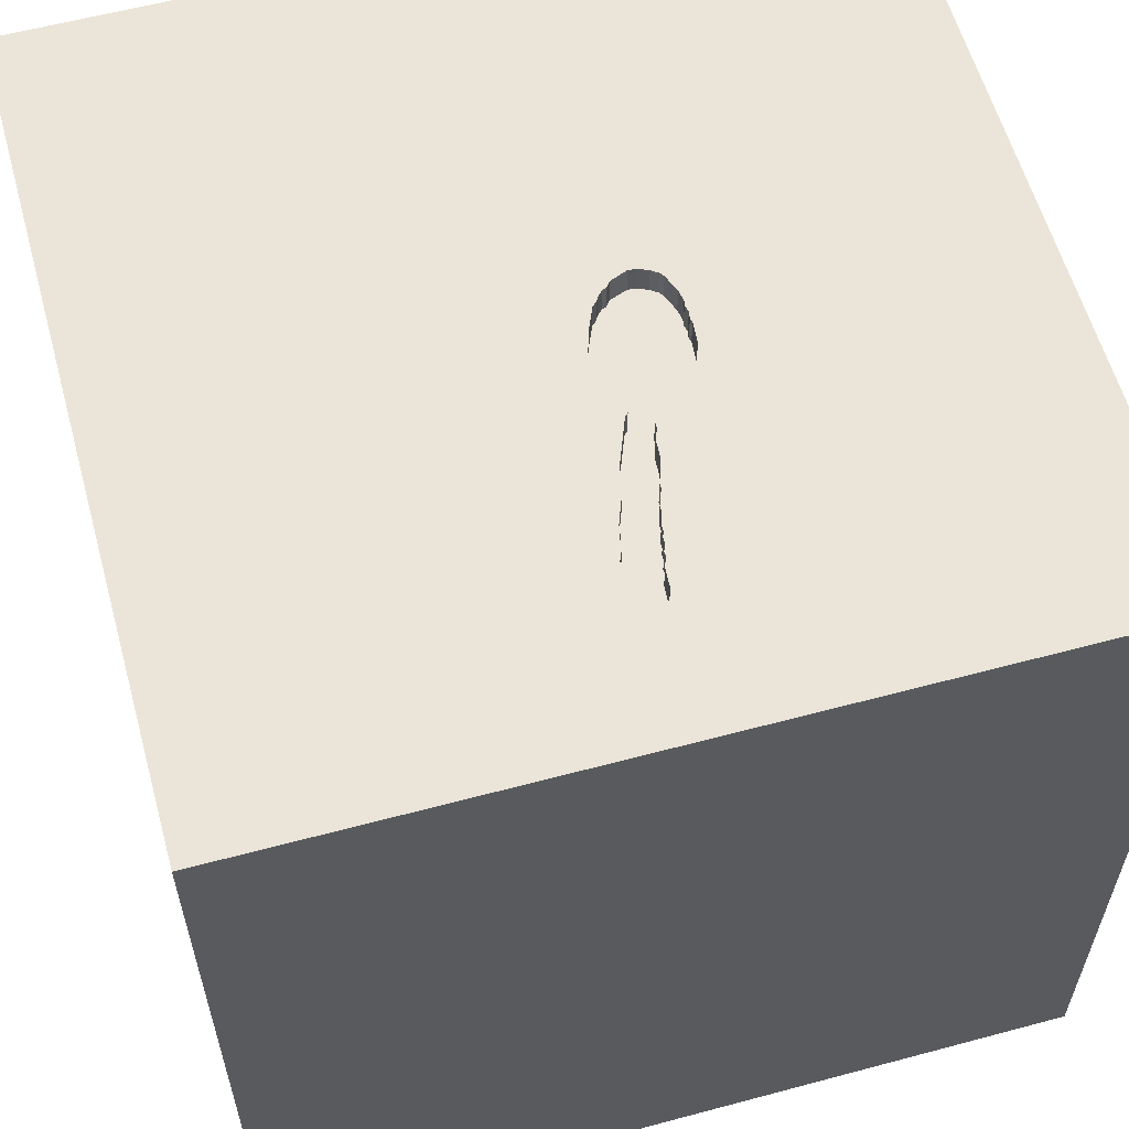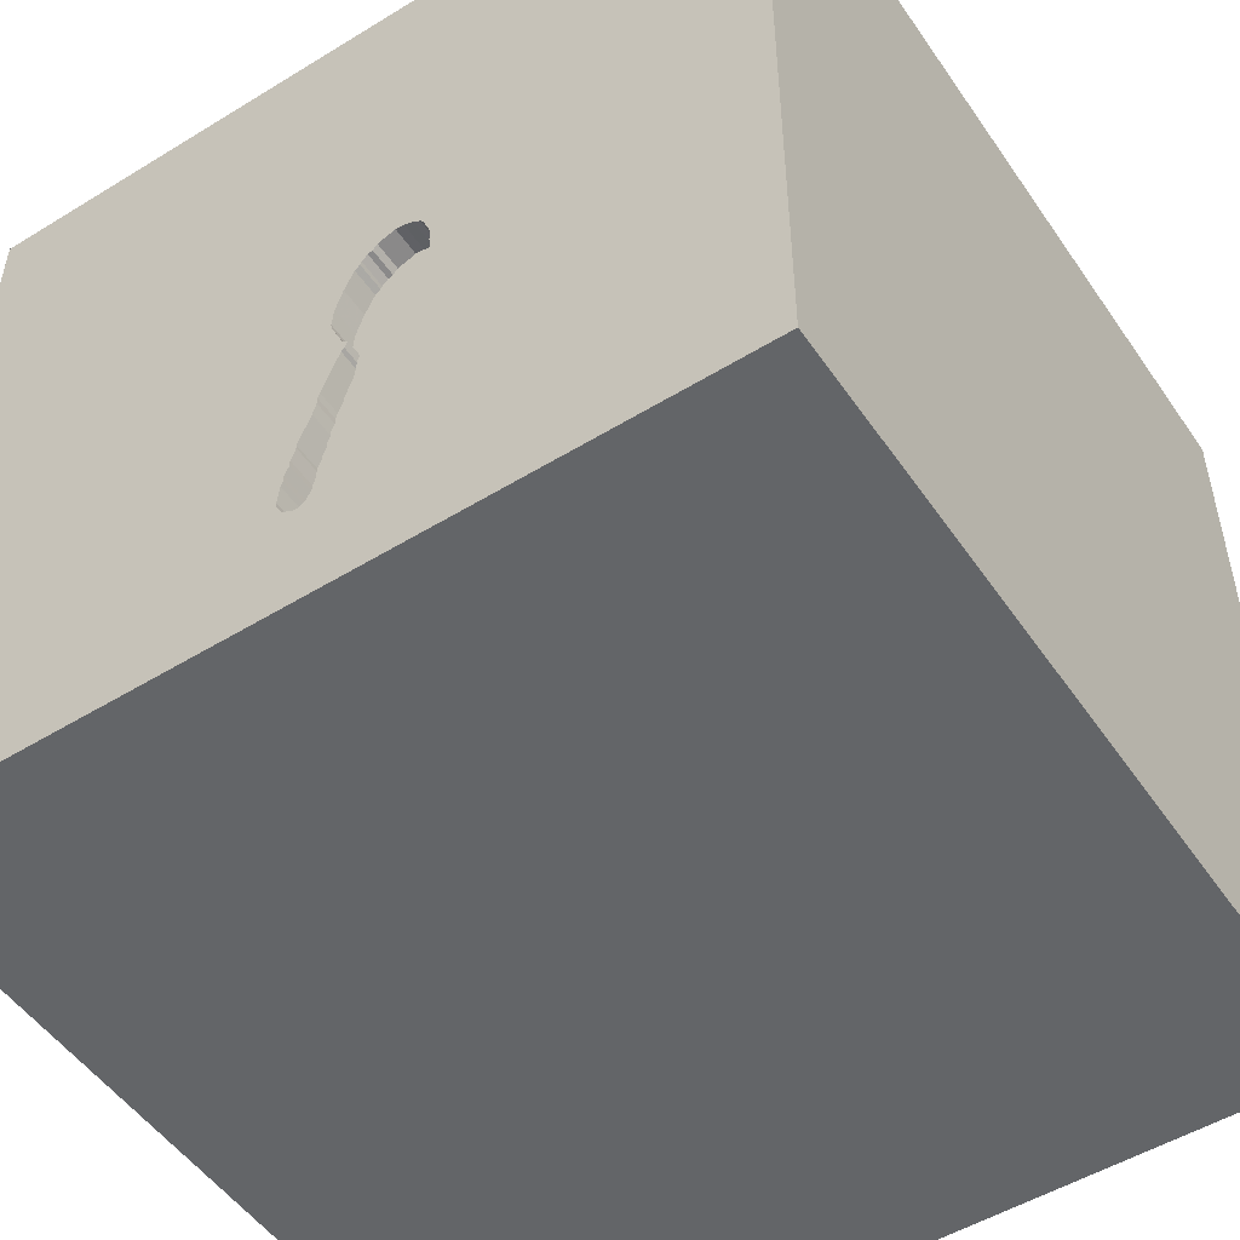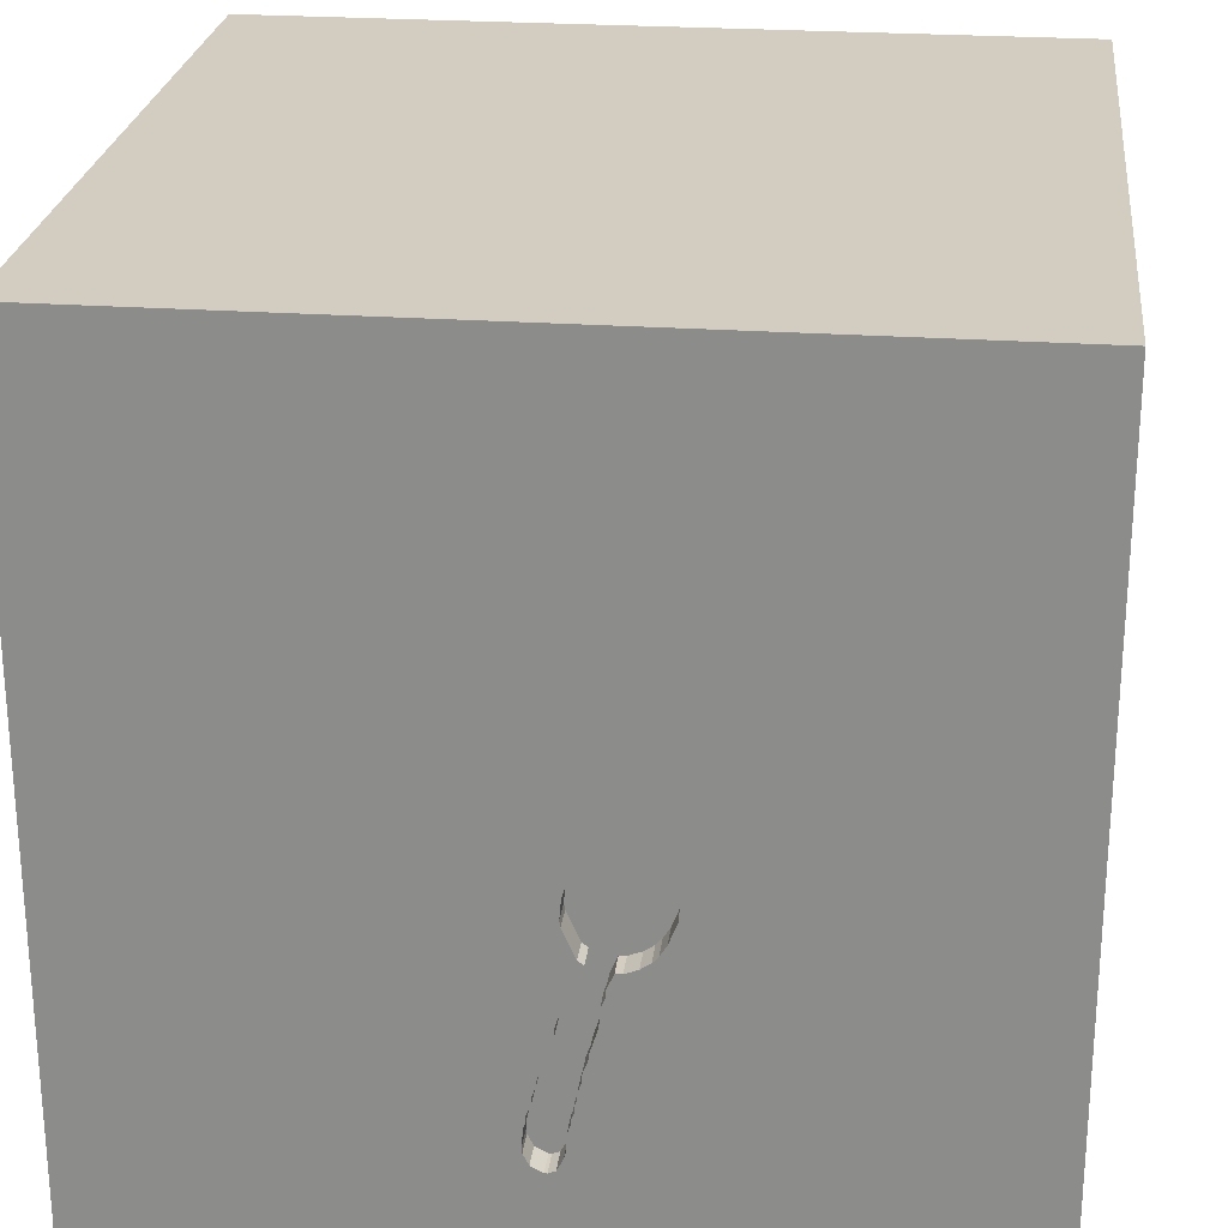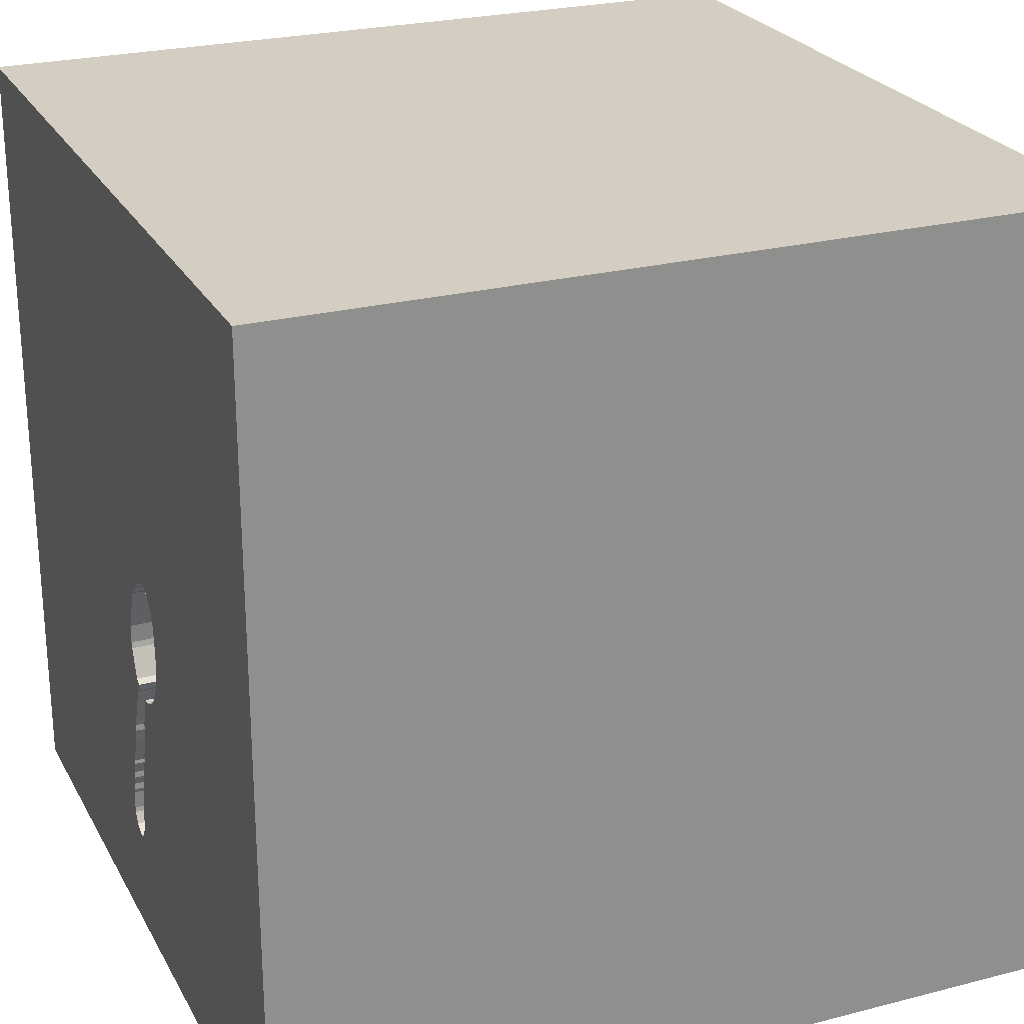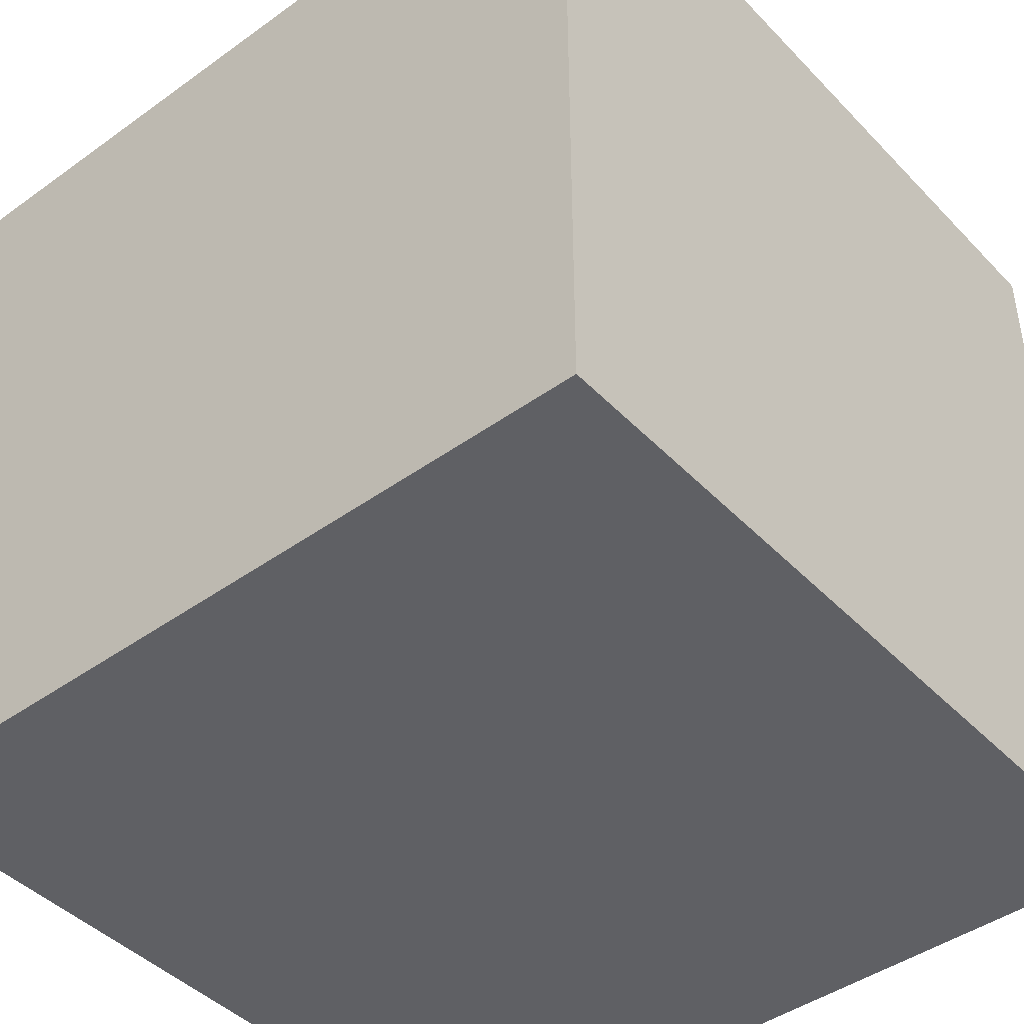
<metadata>
{"format":"obj","ext":"obj","renderer":"f3d","projection":"perspective","resolution":1024,"background":"white","views":[{"elev":59.3,"azim":164.6,"up":"+Y"},{"elev":-51.4,"azim":-146.4,"up":"+Z"},{"elev":24.8,"azim":-173.5,"up":"+Z"},{"elev":24.9,"azim":-112.7,"up":"+Z"},{"elev":-44.0,"azim":-139.9,"up":"+Y"}]}
</metadata>
<code>
o spoon_169
v -0.06571 1.5 -0.8043
v -0.06571 1.4 -0.8043
v 0.09417 1.5 -1.02
v 0.09417 1.4 -1.02
v 0.09023 1.5 -0.9325
v -0.07942 1.5 -0.7414
v 0.09653 1.5 -1.002
v -0.3494 1.5 -0.08425
v -0.1316 1.5 -0.5196
v -0.05795 1.5 -0.8457
v -0.05795 1.4 -0.8457
v -0.3114 1.5 0.0495
v -0.02462 1.5 -0.1731
v -0.02462 1.4 -0.1731
v -0.6852 -0.153 -1.5
v -0.8854 -0.625 1.5
v -0.7812 -1.5 -0.1823
v -1.042 -1.5 -0.5339
v -1.042 -1.5 0.625
v -0.8333 -1.5 -1.5
v -0.6641 -1.5 -1.25
v -1.126 1.5 -0.791
v -0.9505 1.5 0.2604
v -0.7031 -1.159 -1.5
v -0.8594 -1.198 1.5
v -0.3528 1.5 -0.06852
v -0.07925 1.5 -0.7654
v -0.3128 1.5 -0.3132
v -0.1467 1.5 -0.4849
v -0.1467 1.4 -0.4849
v -0.06554 1.5 -0.8283
v -0.06554 1.4 -0.8283
v -0.05008 1.5 -0.09123
v 0.1693 -1.152 1.5
v 0.7617 0.1172 -1.5
v 0.1823 0.4818 1.5
v 0.3906 1.081 -1.5
v 0.1042 1.094 1.5
v 0.4167 -0.4688 1.5
v 0.1562 -1.5 -0.8333
v 0.651 -1.5 0.4557
v 0.4557 -1.5 -0.2083
v 0.1562 -1.5 -1.5
v 0.1562 -1.5 -1.25
v -0.1562 -1.5 1.5
v 0.07812 -1.5 0.6771
v 0.07812 1.5 0.1562
v 0.4362 1.5 -0.3776
v -0.1562 1.5 -1.5
v 0.1042 1.5 1.5
v 0.5762 -0.8643 -1.5
v 0.02167 1.5 -1.083
v -0.002547 1.5 -0.5941
v -0.002547 1.4 -0.5941
v -0.1962 1.5 -0.4032
v -0.09982 1.5 -0.6711
v -0.09982 1.4 -0.6711
v 0 -0 1.5
v 0 -0.4688 1.5
v -0.1562 -1.5 0.02604
v -0.03906 -1.5 1.276
v -0.2865 -1.5 -0.5729
v -0.1006 1.5 -0.6852
v -0.2604 1.5 -1.302
v -0.09171 1.5 -0.007796
v -0.07925 1.4 -0.7654
v -0.0484 1.5 -0.907
v -0.0484 1.4 -0.907
v -0.0793 1.5 -0.4106
v -0.1256 1.5 0.03424
v -0.3114 1.4 0.0495
v -0.04767 1.5 -0.8929
v -0.002375 1.5 -0.6181
v 1.25 0.4687 1.5
v 1.198 -0 1.5
v 1.5 1.5 -1.5
v 1.5 1.5 1.5
v 1.25 -1.5 0.4427
v 1.172 -1.5 -0.2214
v 1.5 -1.5 1.5
v 1.5 -1.5 -1.5
v 1.185 1.5 0.1823
v 0.791 1.5 0.944
v 1.042 -0.4167 1.5
v -0.008503 1.5 -0.5726
v -0.008504 1.4 -0.5726
v -0.0223 1.5 -0.2651
v -0.0223 1.4 -0.2651
v 0.08265 1.5 -0.9152
v -0.002375 1.4 -0.6181
v -0.3523 1.5 -0.0978
v -0.1581 1.5 0.06137
v -0.1581 1.4 0.06137
v -0.3465 1.5 -0.02785
v 0.009538 1.5 -0.6612
v -0.2503 1.5 0.08309
v -0.07942 1.4 -0.7414
v 0.06713 1.5 -0.8324
v -0.03108 1.5 -1.01
v 0.08248 1.5 -0.8911
v 0.02167 1.4 -1.083
v -0.5208 0.599 1.5
v -0.5599 -0.1823 1.5
v -0.4687 1.237 1.5
v -0.4948 -1.5 0.3646
v -0.4948 -1.5 1.068
v -0.4427 1.5 0.8138
v -1.5 -0.8854 1.276
v -1.5 0.3255 -1.074
v -1.5 0.1823 0.4818
v -1.5 0.4427 -0.1562
v -1.5 0.3125 1.094
v -1.5 0.625 -0.6771
v -1.5 -0.1302 -1.5
v -1.5 0.1302 1.5
v -1.5 -0.1042 -1.068
v -1.5 -0.1823 1.146
v -1.5 0 -0.4687
v -1.5 1.042 0.4427
v -1.5 1.185 -0.1823
v -1.5 1.5 1.5
v -1.5 -0.651 -1.035
v -1.5 -0.6771 0.6771
v -1.5 -0.4427 0.07812
v -1.5 -0.4687 -0.4297
v -1.5 -1.5 -0.1562
v -1.5 -1.5 1.5
v -1.5 -1.5 -1.5
v -1.5 1.5 -1.5
v -1.5 0.6771 0.8333
v -1.5 1.5 0.1042
v -1.5 -1.25 0.3776
v -1.5 -1.198 -0.1823
v -1.5 -1.198 -0.625
v -0.3197 1.5 -0.3021
v -0.3197 1.4 -0.3021
v 0.07373 1.5 -1.06
v 0.07373 1.4 -1.06
v -0.07934 1.5 -0.7536
v -0.285 1.5 0.06792
v -0.285 1.4 0.06792
v -0.003272 1.5 -1.073
v -0.242 1.5 -0.3852
v -0.355 1.5 -0.1108
v 0.5729 1.029 1.5
v 1.068 -1.5 -0.8073
v 0.7031 -1.5 1.003
v 0.8333 -1.5 -1.224
v 0.9831 1.5 -0.8757
v -0.02513 1.5 -1.031
v 0.03161 1.5 -1.082
v -0.0793 1.4 -0.4106
v -0.05008 1.4 -0.09123
v -0.04416 1.5 -0.315
v -0.06846 1.5 -0.4197
v -0.06846 1.4 -0.4197
v -0.1468 1.5 -0.4771
v -0.08294 1.5 -0.01602
v -0.08294 1.4 -0.01602
v -0.04767 1.4 -0.8929
v -0.1722 1.5 -0.403
v -0.1722 1.4 -0.403
v 0.09653 1.4 -1.002
v -0.05778 1.5 -0.8697
v -0.1006 1.4 -0.6852
v -0.02147 1.5 -0.2079
v 1.5 -0.6771 0.9912
v 1.5 -0.2344 -0.1823
v 1.5 -0.1562 -1.5
v 1.5 0.1562 1.5
v 1.5 0.09115 0.9473
v 1.5 -0.2474 -1.12
v 1.5 1.042 0.2083
v 1.5 0.8724 0.9375
v 1.5 0.9017 -0.9408
v 1.5 -1.5 0.1042
v 1.5 1.5 -0.7031
v 1.5 1.5 0.2083
v 1.5 -1.048 -1.042
v 1.5 -1.204 0.1139
v -0.3494 1.4 -0.08425
v -1.185 0.651 -1.5
v -1.198 0.1823 1.5
v -1.276 -0.4427 1.5
v -1.263 -1.5 -0.9896
v -1.146 -1.5 0.1823
v -1.198 0.651 1.5
v -0.1278 1.5 -0.5834
v -0.3528 1.4 -0.06852
v -0.3556 1.5 -0.149
v -0.3556 1.4 -0.149
v -0.06175 1.5 -0.837
v 0.05106 1.5 -0.7877
v 0.05106 1.4 -0.7877
v -0.01832 1.5 -0.2427
v 0.09023 1.4 -0.9325
v 0.03161 1.4 -1.082
v -0.1256 1.4 0.03424
v -0.2761 1.5 -0.3623
v -0.2761 1.4 -0.3623
v -0.334 1.5 -0.2653
v -0.2205 1.5 0.08579
v -0.2205 1.4 0.08579
v -0.3646 -1.094 1.5
v -0.4622 0.9049 -1.5
v -0.3125 1.5 -0.8333
v -0.3465 1.4 -0.02785
v -0.06717 1.5 -0.3674
v -0.06717 1.4 -0.3674
v -0.03485 1.5 -0.9458
v -0.03485 1.4 -0.9458
v -0.1469 1.5 -0.4608
v -0.1055 1.5 0.012
v 0.009538 1.4 -0.6612
v -0.2676 1.5 0.07551
v 1.12 -0.8333 1.5
v 0.7292 0.2344 1.5
v -0.2861 1.5 -0.3512
v -0.3484 1.5 -0.2285
v 0.05179 1.5 -0.7736
v -0.1055 1.4 0.012
v 0.08248 1.4 -0.8911
v -0.1422 1.5 0.04075
v -0.1422 1.4 0.04075
v -0.1962 1.4 -0.4032
v -0.2962 1.5 -0.34
v -0.2962 1.4 -0.34
v -0.3507 1.5 -0.1365
v -0.3507 1.4 -0.1365
v -0.1469 1.4 -0.4608
v -0.3484 1.4 -0.2285
v -0.02513 1.4 -1.031
v 0.05179 1.4 -0.7736
v 0.08265 1.4 -0.9152
v -0.1005 1.5 0.000431
v -0.1005 1.4 0.000431
v 0.06731 1.5 -0.8564
v 0.06731 1.4 -0.8564
v -0.3221 1.5 0.0345
v -0.3221 1.4 0.0345
v -0.003272 1.4 -1.073
v -0.05778 1.4 -0.8697
v -0.1278 1.4 -0.5834
v -0.08778 1.5 -0.3833
v -0.08778 1.4 -0.3833
v -0.2503 1.4 0.08309
v -0.01832 1.4 -0.2427
v -0.03108 1.4 -1.01
v -0.355 1.4 -0.1108
v -0.1316 1.4 -0.5196
v -0.242 1.4 -0.3852
v 0.06713 1.4 -0.8324
f 45 25 127
f 127 106 45
f 25 184 127
f 108 123 127
f 45 204 25
f 25 16 184
f 115 108 127
f 123 132 127
f 132 126 127
f 184 115 127
f 115 117 108
f 126 19 127
f 126 186 19
f 106 61 45
f 19 106 127
f 45 34 204
f 117 123 108
f 204 16 25
f 132 133 126
f 184 183 115
f 115 112 117
f 204 103 16
f 16 103 184
f 123 133 132
f 126 18 186
f 186 105 19
f 19 105 106
f 106 46 61
f 80 34 45
f 103 183 184
f 117 110 123
f 123 124 133
f 133 134 126
f 61 80 45
f 183 187 115
f 121 112 115
f 112 110 117
f 186 17 105
f 61 147 80
f 34 59 204
f 59 103 204
f 187 121 115
f 18 17 186
f 105 46 106
f 110 124 123
f 134 128 126
f 126 185 18
f 124 125 133
f 128 185 126
f 46 147 61
f 34 39 59
f 103 102 183
f 121 130 112
f 130 110 112
f 125 134 133
f 17 60 105
f 105 60 46
f 59 58 103
f 102 187 183
f 80 216 34
f 46 41 147
f 216 39 34
f 58 102 103
f 110 111 124
f 125 122 134
f 60 41 46
f 122 128 134
f 18 62 17
f 17 62 60
f 39 58 59
f 102 121 187
f 130 119 110
f 124 118 125
f 216 84 39
f 58 36 102
f 102 104 121
f 111 118 124
f 185 21 18
f 60 42 41
f 121 119 130
f 21 62 18
f 39 217 58
f 119 111 110
f 118 116 125
f 116 122 125
f 128 20 185
f 84 217 39
f 24 20 128
f 20 21 185
f 62 42 60
f 41 80 147
f 41 78 80
f 217 36 58
f 119 120 111
f 111 113 118
f 84 75 217
f 36 38 102
f 107 23 121
f 42 79 41
f 180 167 80
f 80 84 216
f 38 104 102
f 121 131 119
f 118 109 116
f 122 114 128
f 15 24 128
f 21 40 62
f 40 42 62
f 79 78 41
f 104 50 121
f 23 131 121
f 113 109 118
f 15 128 114
f 21 44 40
f 78 176 80
f 107 121 50
f 180 80 176
f 171 80 167
f 80 170 84
f 131 120 119
f 120 113 111
f 116 114 122
f 20 43 21
f 40 146 42
f 171 170 80
f 170 75 84
f 217 145 36
f 145 38 36
f 38 50 104
f 22 131 23
f 24 43 20
f 43 44 21
f 146 79 42
f 79 176 78
f 75 74 217
f 51 24 15
f 51 43 24
f 168 171 167
f 215 140 107
f 96 215 107
f 96 107 47
f 70 223 92
f 202 96 47
f 92 202 47
f 47 213 70
f 47 70 92
f 23 107 12
f 94 26 23
f 23 12 239
f 23 239 94
f 35 51 15
f 44 146 40
f 168 167 180
f 107 140 12
f 47 13 33
f 65 235 213
f 47 33 158
f 158 65 213
f 158 213 47
f 8 91 23
f 23 26 8
f 109 114 116
f 44 148 146
f 170 74 75
f 135 28 23
f 23 91 144
f 144 228 190
f 201 135 23
f 219 201 23
f 23 144 190
f 190 219 23
f 182 15 114
f 217 77 145
f 83 107 50
f 83 47 107
f 48 154 87
f 166 13 48
f 195 166 48
f 48 87 195
f 28 22 23
f 129 109 113
f 35 15 205
f 74 77 217
f 145 50 38
f 48 13 47
f 208 154 48
f 120 129 113
f 109 129 114
f 43 148 44
f 48 47 83
f 208 48 85
f 208 85 155
f 69 244 208
f 155 69 208
f 226 218 199
f 206 28 226
f 143 157 29
f 29 9 206
f 206 226 199
f 29 206 199
f 199 143 29
f 131 129 120
f 182 114 129
f 205 15 182
f 48 73 53
f 53 85 48
f 56 63 206
f 206 9 188
f 188 56 206
f 55 161 212
f 157 143 55
f 55 212 157
f 37 35 205
f 146 176 79
f 173 171 168
f 173 174 171
f 174 170 171
f 145 77 50
f 73 48 95
f 206 22 28
f 22 129 131
f 146 81 176
f 179 180 176
f 175 173 168
f 170 77 74
f 83 50 77
f 48 149 89
f 220 95 48
f 48 89 100
f 100 237 98
f 98 193 220
f 48 100 98
f 98 220 48
f 63 6 139
f 179 176 81
f 168 180 179
f 82 48 83
f 149 5 89
f 67 210 206
f 206 63 139
f 27 1 31
f 206 139 27
f 31 192 10
f 206 27 31
f 31 10 164
f 164 72 67
f 206 31 164
f 206 164 67
f 76 35 37
f 43 81 148
f 172 168 179
f 174 77 170
f 7 5 149
f 149 151 137
f 149 137 3
f 149 3 7
f 206 210 99
f 51 81 43
f 175 168 172
f 149 48 82
f 64 206 99
f 64 99 150
f 151 149 64
f 52 151 64
f 142 52 64
f 64 150 142
f 64 22 206
f 205 182 129
f 148 81 146
f 49 64 149
f 49 22 64
f 49 205 129
f 49 37 205
f 177 173 175
f 178 174 173
f 178 82 83
f 177 149 82
f 76 49 149
f 49 129 22
f 76 37 49
f 169 51 35
f 169 172 179
f 169 175 172
f 76 177 175
f 177 178 173
f 178 77 174
f 178 83 77
f 177 82 178
f 76 149 177
f 76 169 35
f 169 81 51
f 169 179 81
f 76 175 169
f 136 247 88
f 136 14 247
f 88 227 136
f 195 87 88
f 88 247 195
f 136 231 14
f 166 195 247
f 247 14 166
f 88 251 227
f 136 227 28
f 28 135 136
f 88 87 154
f 201 219 231
f 231 136 201
f 153 14 231
f 13 166 14
f 251 88 162
f 200 227 251
f 226 28 227
f 135 201 136
f 209 88 154
f 154 208 209
f 33 13 14
f 14 153 33
f 231 229 153
f 162 225 251
f 88 209 162
f 218 226 227
f 227 200 218
f 143 199 200
f 200 251 143
f 219 190 191
f 191 231 219
f 231 191 229
f 236 153 229
f 225 162 55
f 251 225 143
f 162 209 245
f 199 218 200
f 208 244 245
f 245 209 208
f 158 33 153
f 153 159 158
f 190 228 229
f 229 191 190
f 153 236 159
f 181 236 229
f 161 55 162
f 55 143 225
f 245 152 162
f 244 69 245
f 228 144 229
f 65 158 159
f 159 236 65
f 181 224 236
f 229 249 181
f 212 161 162
f 162 230 212
f 152 245 69
f 162 152 230
f 249 229 144
f 235 65 236
f 207 224 181
f 221 236 224
f 91 8 181
f 181 249 91
f 69 155 152
f 152 156 230
f 249 144 91
f 213 235 236
f 236 221 213
f 207 240 224
f 189 207 181
f 224 198 221
f 157 212 230
f 230 30 157
f 156 152 155
f 30 230 156
f 94 239 240
f 240 207 94
f 240 141 224
f 26 94 207
f 207 189 26
f 8 26 189
f 189 181 8
f 198 224 70
f 221 198 213
f 30 29 157
f 155 85 156
f 30 156 250
f 239 12 240
f 71 141 240
f 246 224 141
f 223 70 224
f 70 213 198
f 9 29 30
f 30 250 9
f 86 156 85
f 86 250 156
f 71 240 12
f 12 140 141
f 141 71 12
f 224 246 203
f 215 96 246
f 246 141 215
f 92 223 224
f 224 93 92
f 243 250 86
f 140 215 141
f 93 224 203
f 96 202 203
f 203 246 96
f 250 243 188
f 188 9 250
f 85 53 54
f 54 86 85
f 54 243 86
f 93 203 92
f 202 92 203
f 54 90 243
f 243 57 188
f 53 73 90
f 90 54 53
f 90 57 243
f 56 188 57
f 73 95 90
f 57 90 214
f 57 165 56
f 214 90 95
f 214 165 57
f 63 56 165
f 97 165 214
f 165 97 63
f 233 214 95
f 95 220 233
f 233 97 214
f 6 63 97
f 97 233 66
f 139 6 97
f 97 66 139
f 220 193 194
f 194 233 220
f 2 66 233
f 66 27 139
f 233 194 2
f 193 98 194
f 66 2 27
f 11 2 194
f 252 194 98
f 1 27 2
f 2 11 32
f 194 252 11
f 31 1 2
f 2 32 31
f 192 31 32
f 32 11 192
f 11 252 238
f 98 237 238
f 238 252 98
f 10 192 11
f 160 11 238
f 237 100 238
f 164 10 11
f 11 242 164
f 11 160 242
f 238 222 160
f 222 238 100
f 72 164 242
f 242 160 72
f 222 68 160
f 222 234 68
f 67 72 160
f 160 68 67
f 100 89 234
f 234 222 100
f 211 68 234
f 68 211 67
f 234 196 211
f 89 5 196
f 196 234 89
f 210 67 211
f 163 211 196
f 5 7 196
f 99 210 211
f 211 248 99
f 163 248 211
f 163 196 7
f 4 248 163
f 248 232 150
f 150 99 248
f 248 4 232
f 7 3 4
f 4 163 7
f 4 138 232
f 142 150 232
f 232 241 142
f 3 137 138
f 138 4 3
f 197 232 138
f 241 232 197
f 137 151 138
f 197 138 151
f 52 142 241
f 241 101 52
f 101 241 197
f 151 52 101
f 101 197 151

</code>
